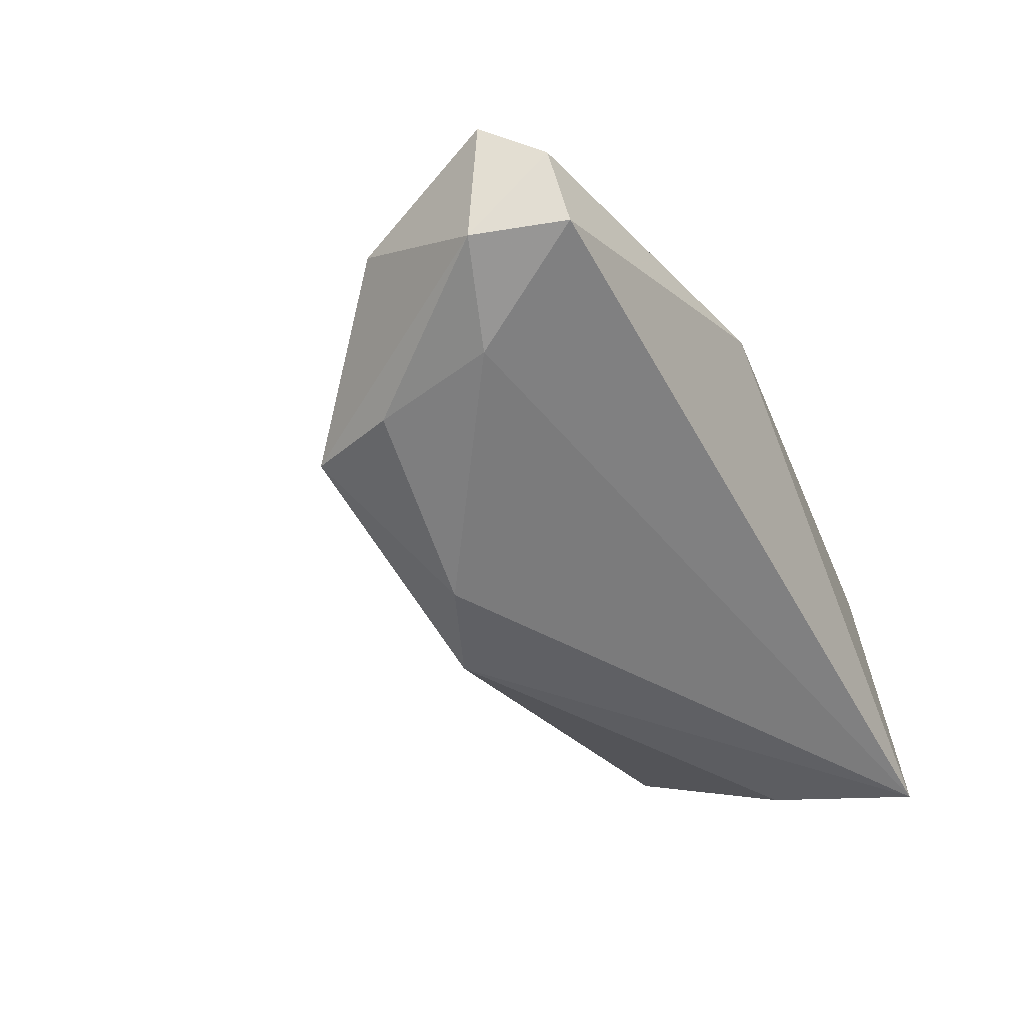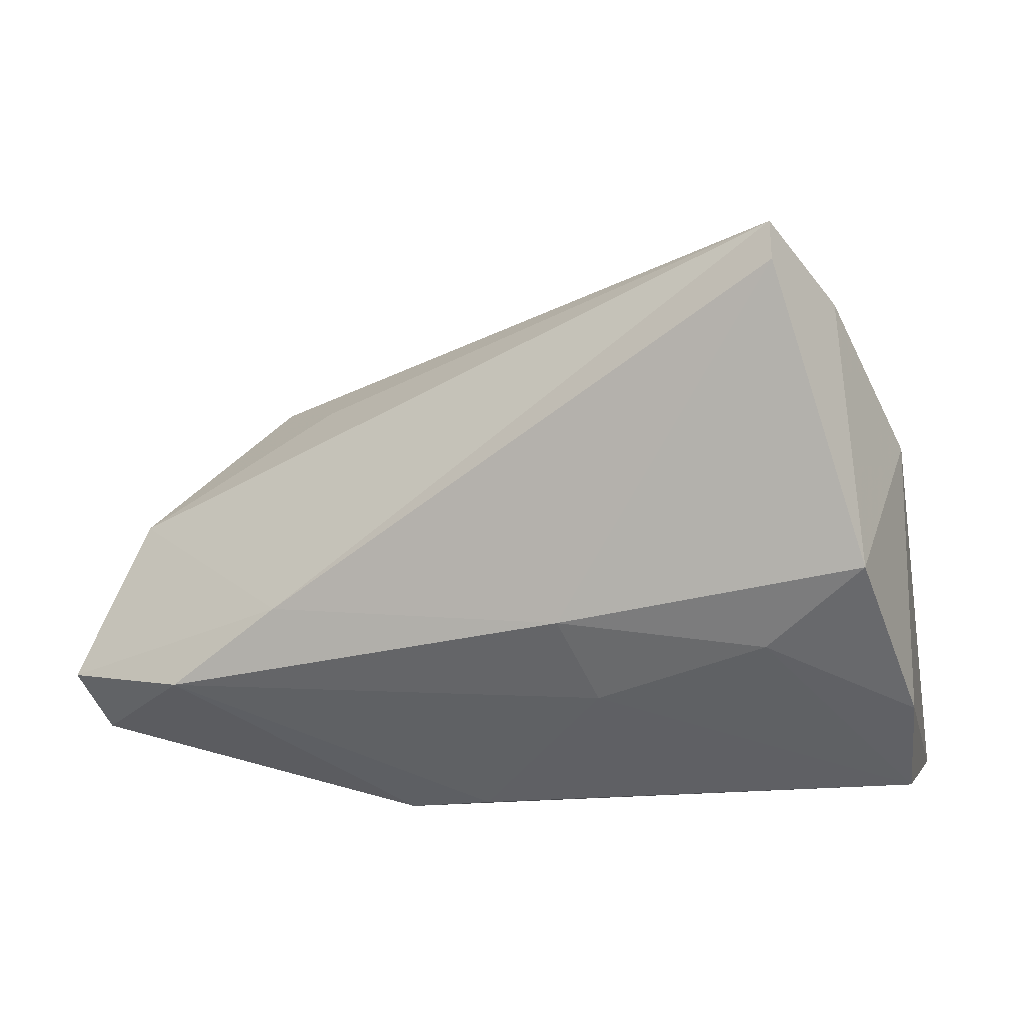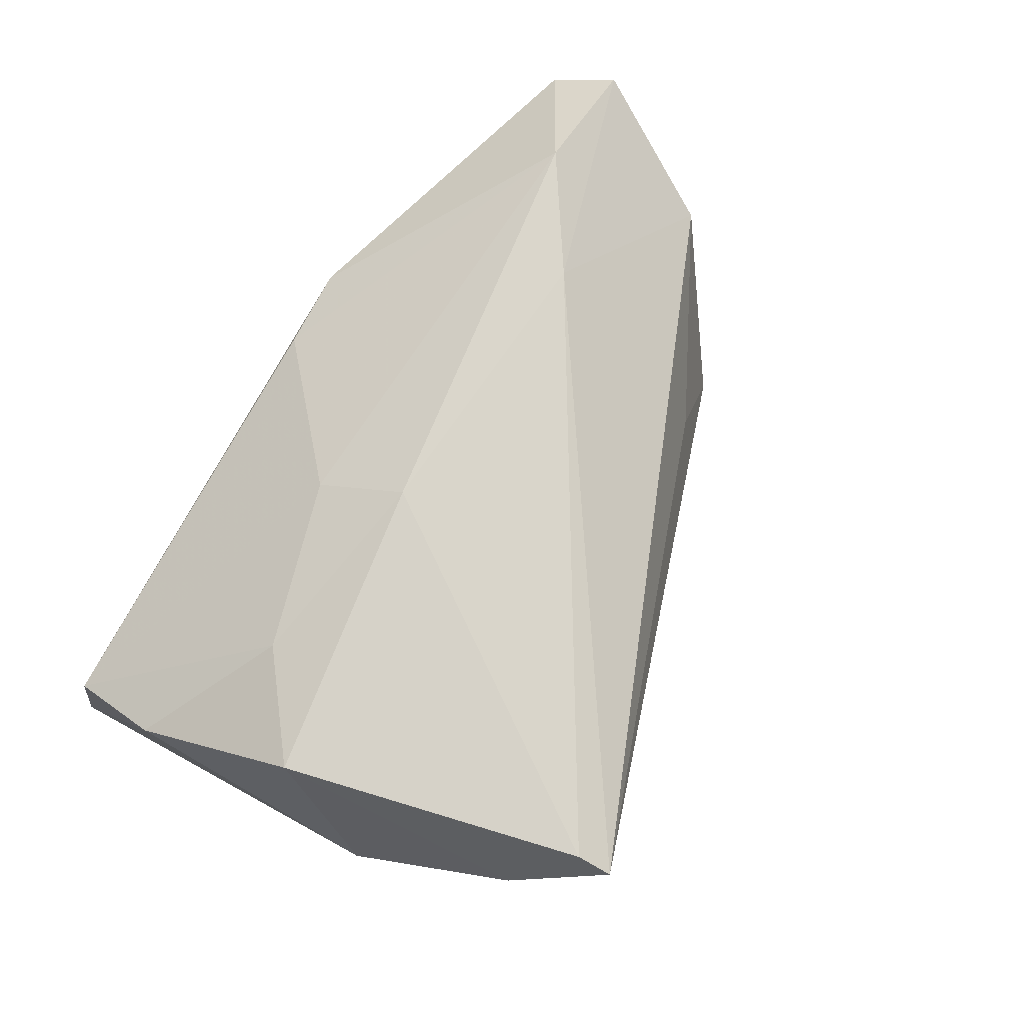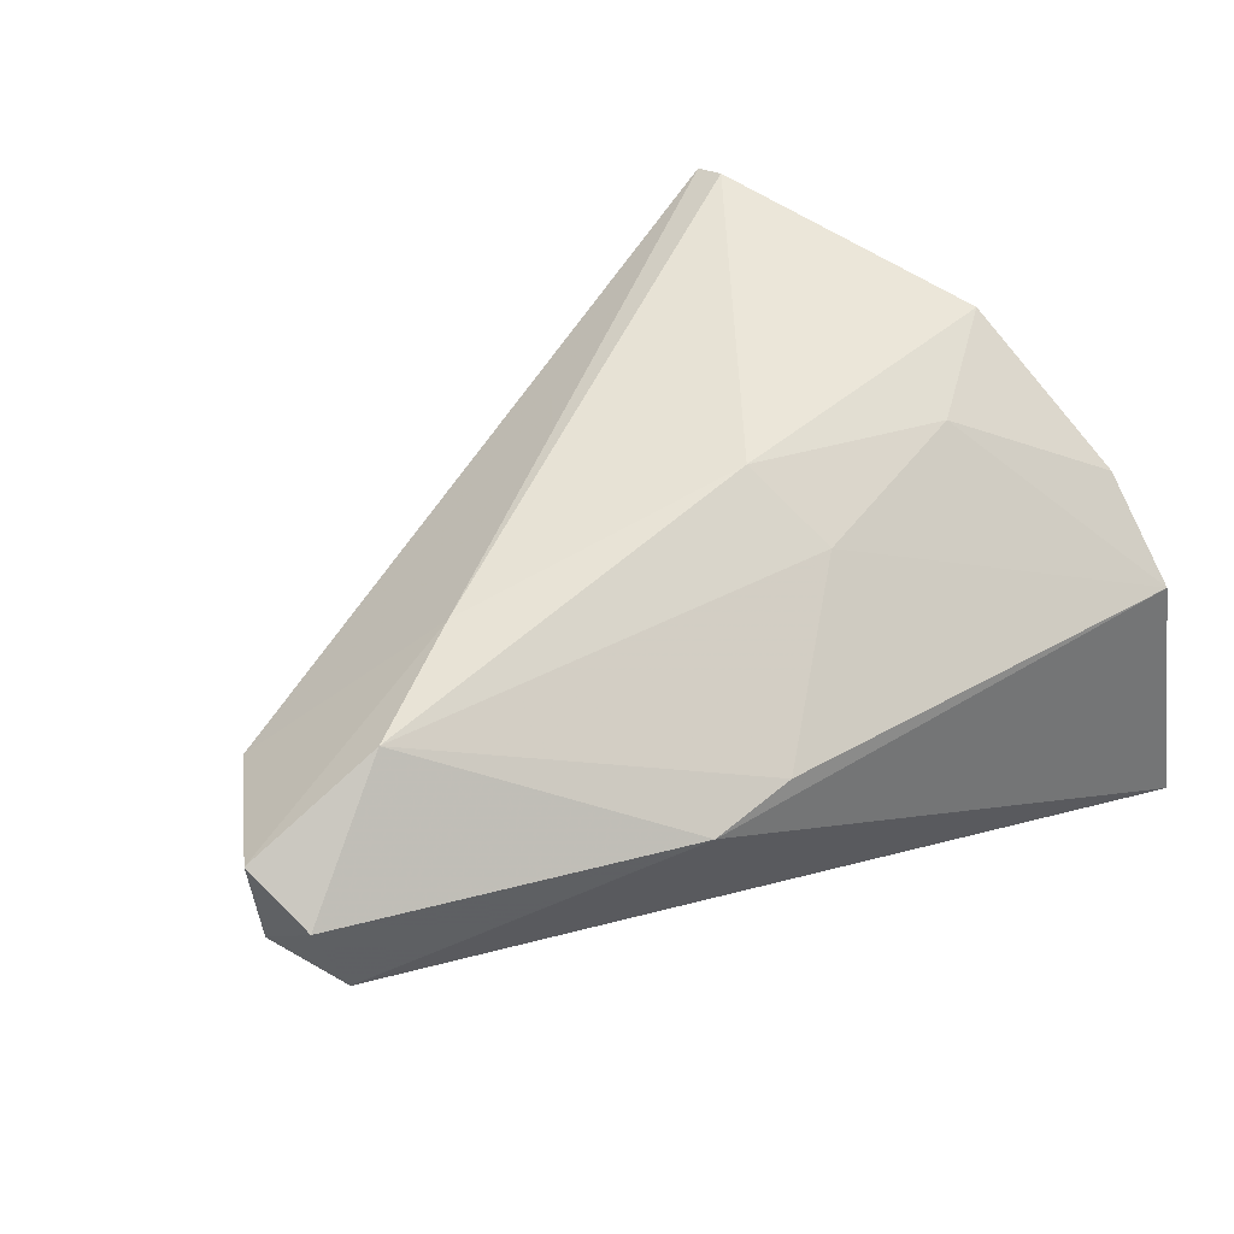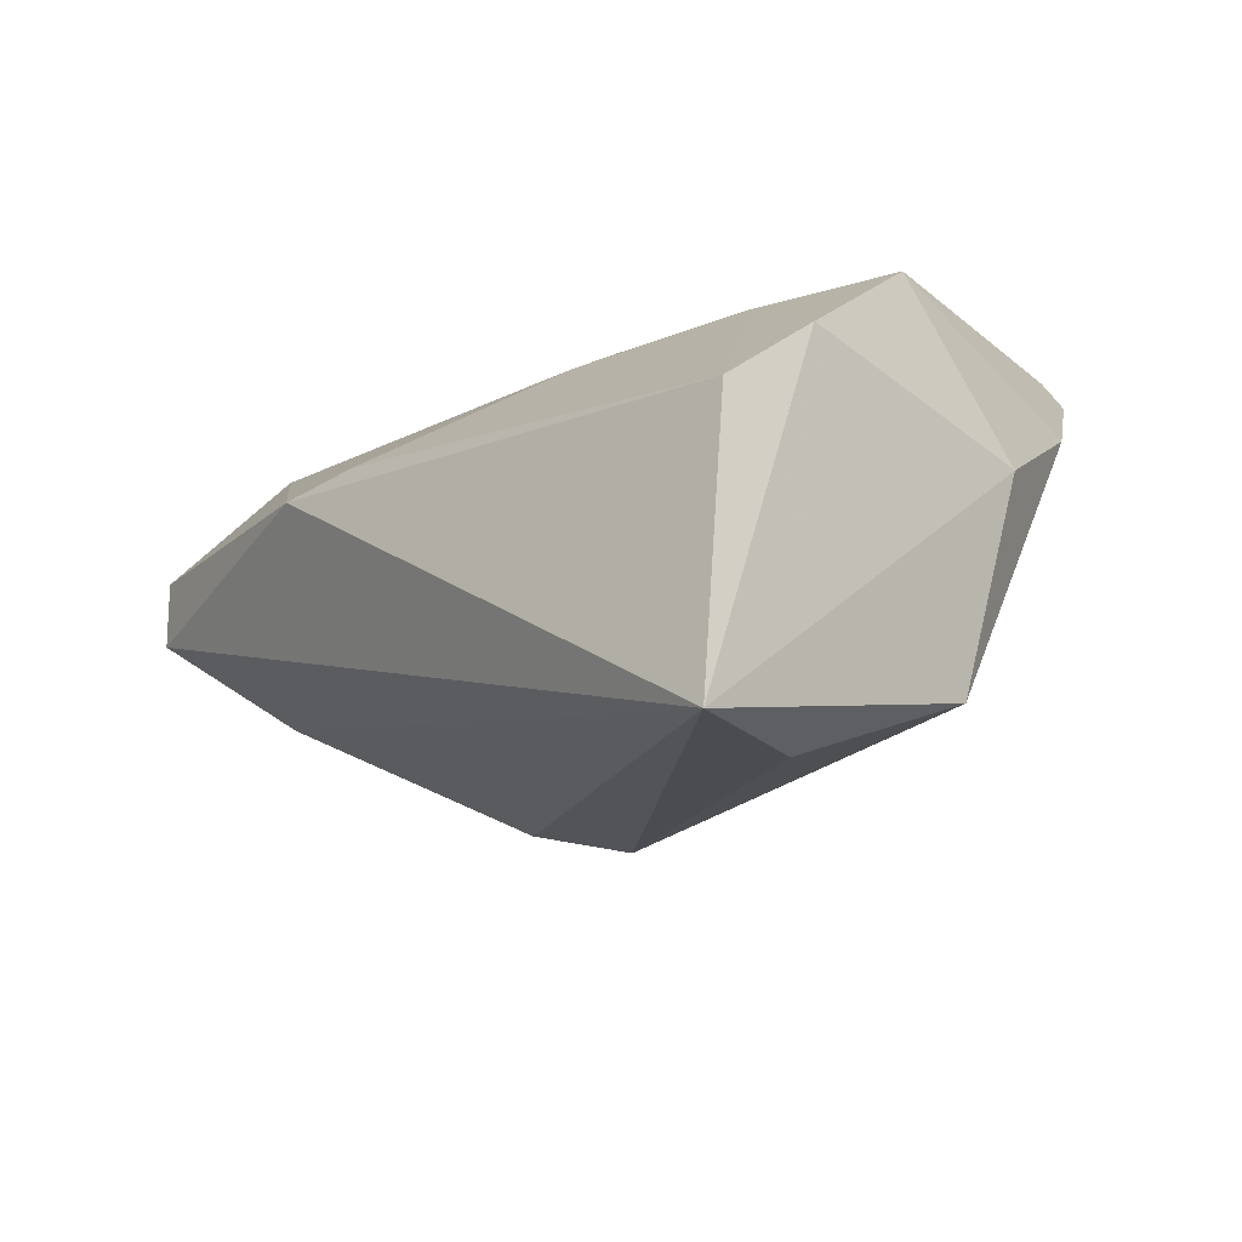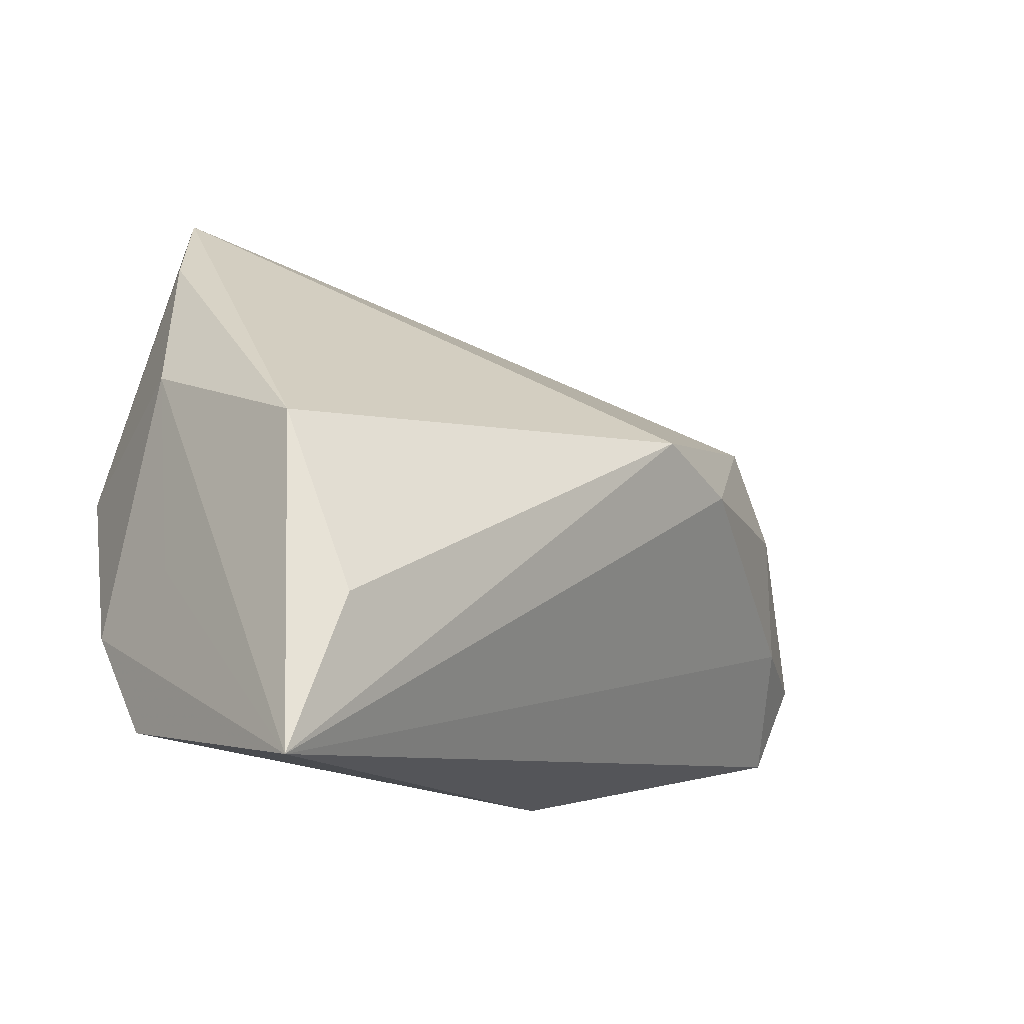
<metadata>
{"format":"obj","ext":"obj","renderer":"f3d","projection":"perspective","resolution":1024,"background":"white","views":[{"elev":-34.0,"azim":-65.3,"up":"+Z"},{"elev":7.8,"azim":10.2,"up":"+Y"},{"elev":78.2,"azim":124.4,"up":"+Z"},{"elev":47.7,"azim":-31.3,"up":"+Z"},{"elev":-15.9,"azim":49.4,"up":"+Z"},{"elev":-12.7,"azim":138.0,"up":"+Y"}]}
</metadata>
<code>
v 0.03202 0.03497 0.01456
v -0.04734 -0.01198 0.02012
v 0.04486 -0.02967 -0.02785
v 0.001052 -0.001775 0.02457
v -0.06286 -0.0129 0.01279
v 0.04236 -0.02462 0.003798
v 0.04023 0.008338 -0.02041
v -0.01282 0.01243 -0.02684
v -0.01019 -0.02824 0.008317
v 0.02511 -0.004422 0.02127
v -0.0202 -0.02967 0.006789
v -0.05731 -0.02193 -6.752e-05
v 0.04238 -0.01302 0.01207
v 0.0401 0.01725 0.005023
v 0.04223 -0.006722 -0.0006447
v 0.02526 0.04047 0.02457
v -0.03427 -0.001866 0.02109
v -0.05028 -0.007967 -0.009321
v -0.05995 -0.02038 0.008587
v -0.02489 0.007938 -0.02374
v -0.03199 0.02009 0.001274
v -0.04102 0.01845 -0.01163
v -0.04664 0.006894 -0.01199
v 0.03633 0.00584 0.02457
v 0.03736 -0.01228 -0.02817
v 0.02481 0.04465 0.02279
v -0.05521 0.005219 0.00578
v 0.005207 -0.01183 0.01877
v -0.06153 -0.0112 -0.00183
f 26 8 22
f 7 8 26
f 7 14 3
f 26 17 16
f 2 17 5
f 19 2 5
f 5 17 27
f 27 17 26
f 29 19 5
f 5 27 29
f 29 27 22
f 13 14 24
f 13 6 3
f 1 7 26
f 14 7 1
f 24 14 1
f 1 16 24
f 26 16 1
f 3 8 25
f 25 7 3
f 8 7 25
f 28 2 9
f 9 6 28
f 17 2 4
f 24 16 4
f 4 16 17
f 2 28 4
f 9 2 11
f 2 19 11
f 3 6 11
f 11 6 9
f 26 22 21
f 21 27 26
f 22 27 21
f 19 29 12
f 12 11 19
f 3 11 12
f 20 22 8
f 20 8 3
f 3 14 15
f 15 13 3
f 14 13 15
f 6 13 10
f 10 28 6
f 10 13 24
f 24 4 10
f 10 4 28
f 23 29 22
f 22 20 23
f 29 23 18
f 18 23 20
f 18 12 29
f 3 12 18
f 18 20 3

</code>
